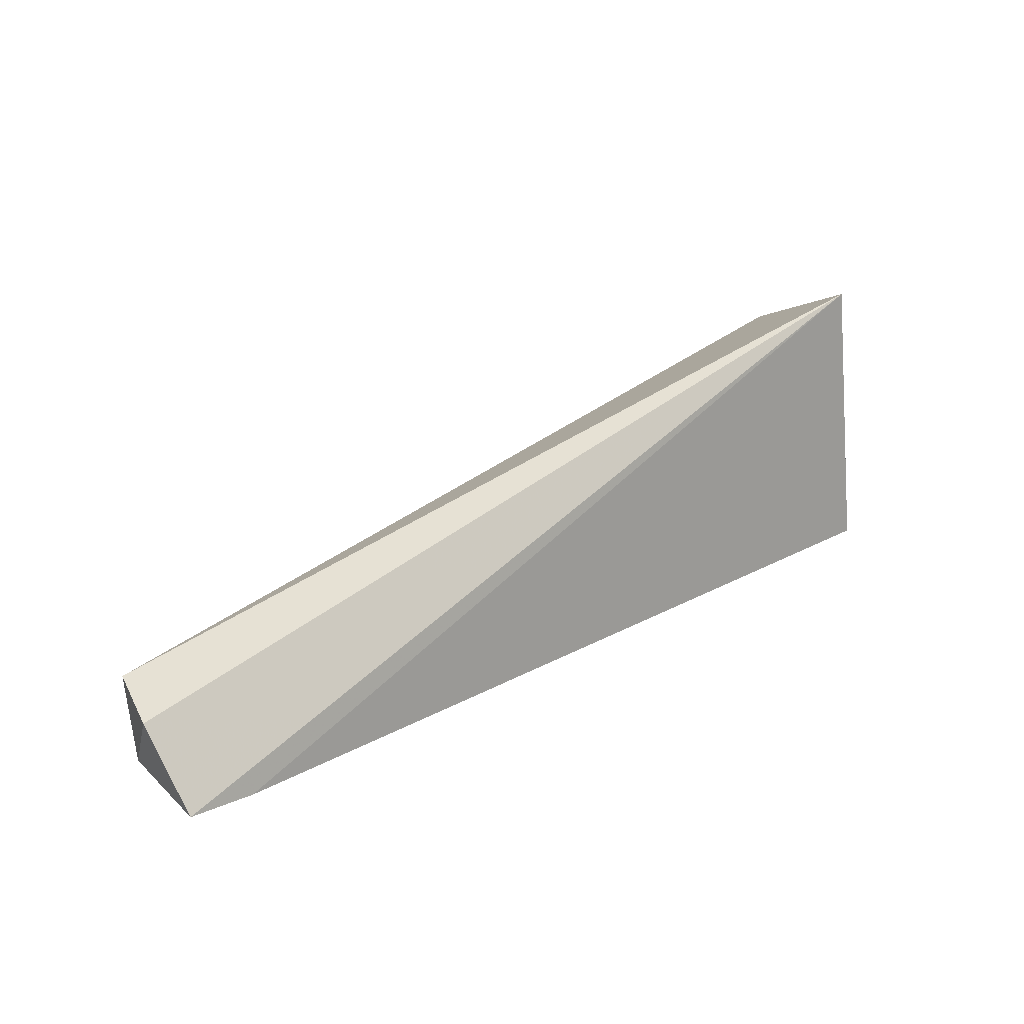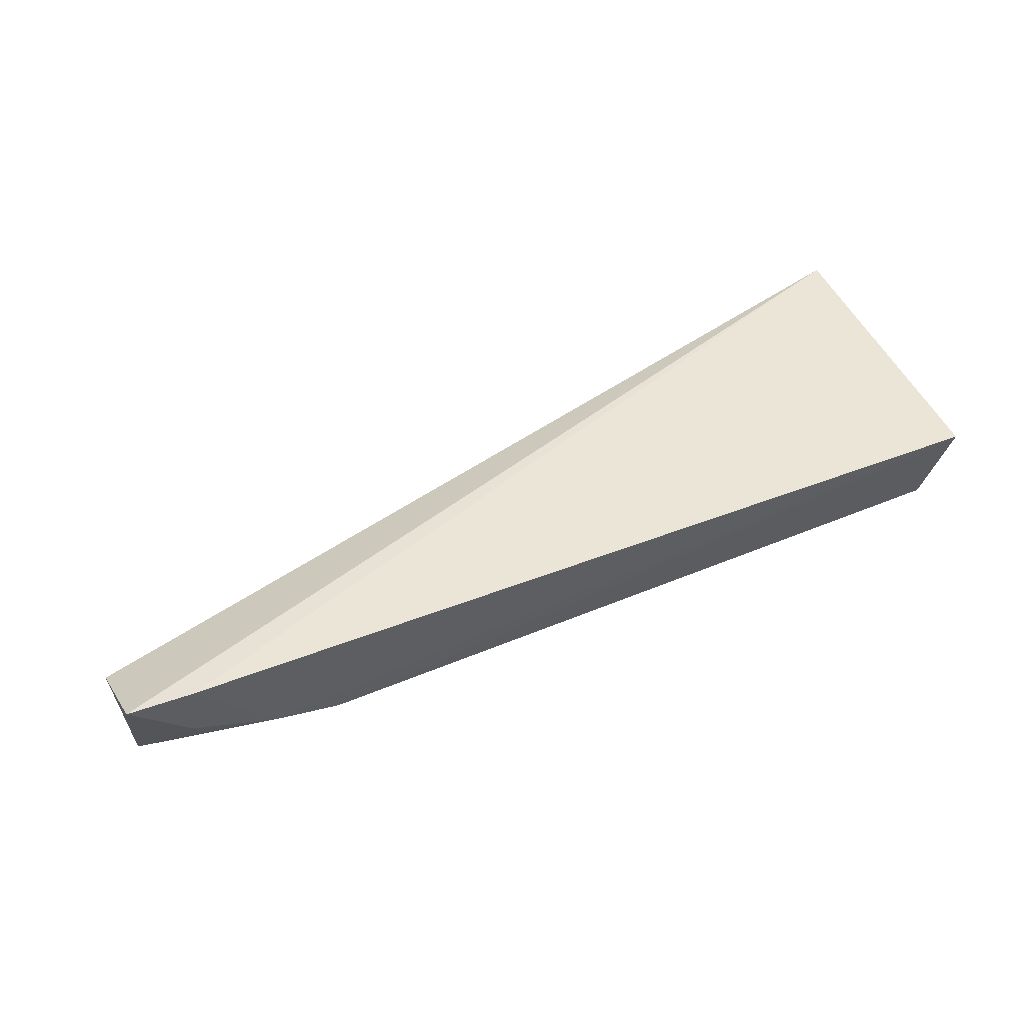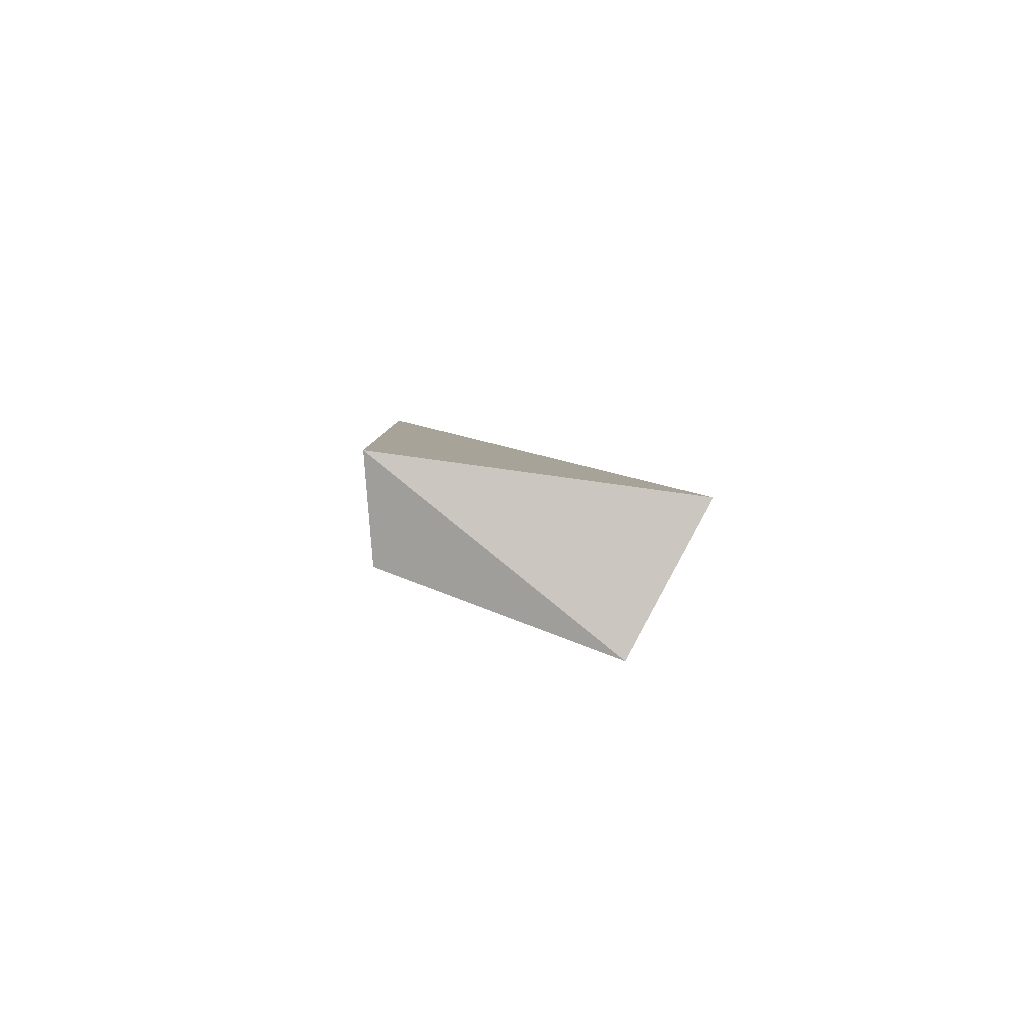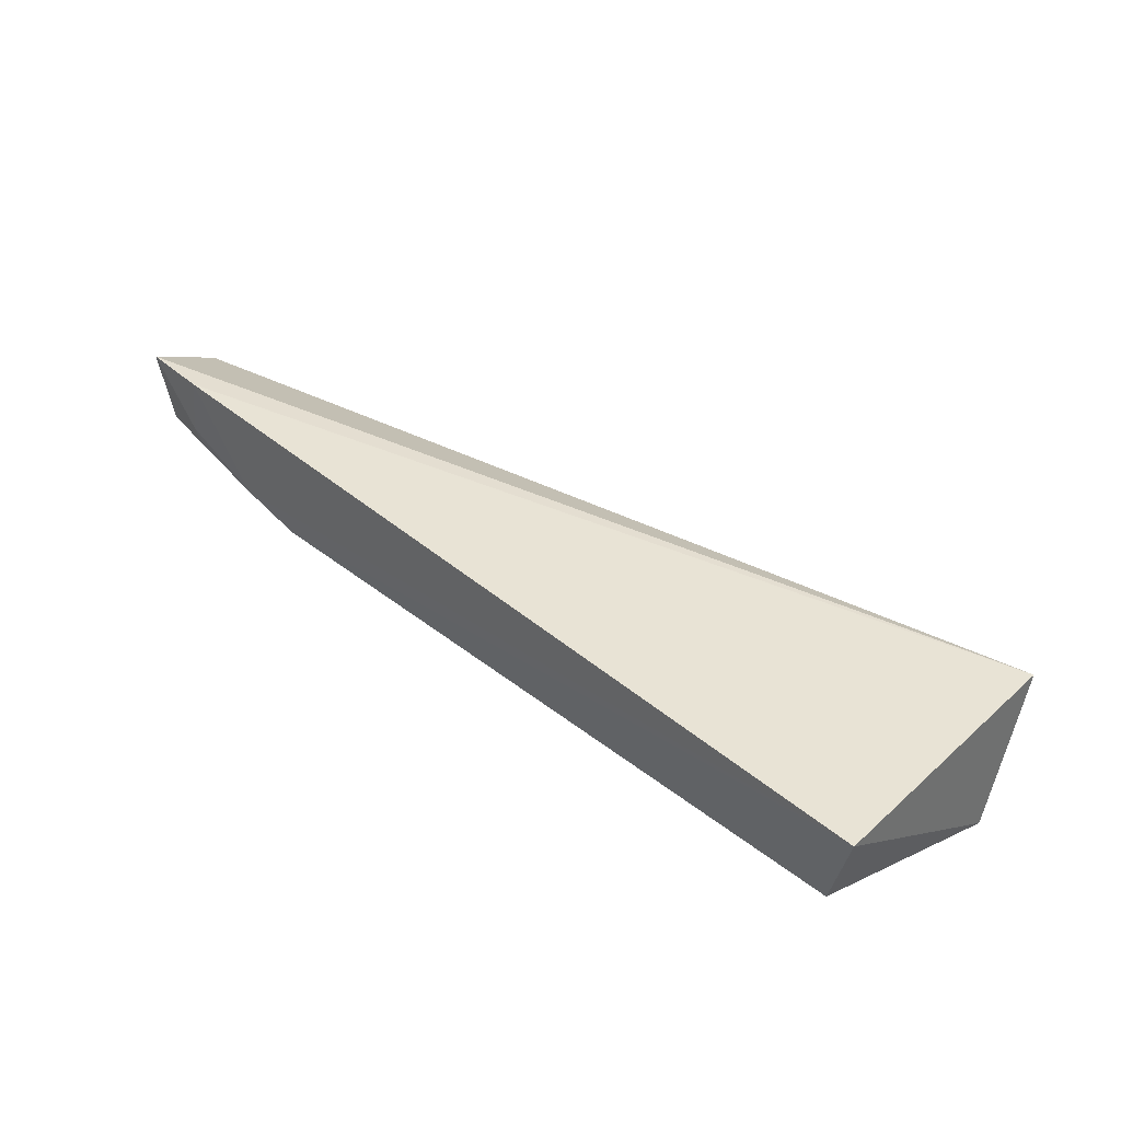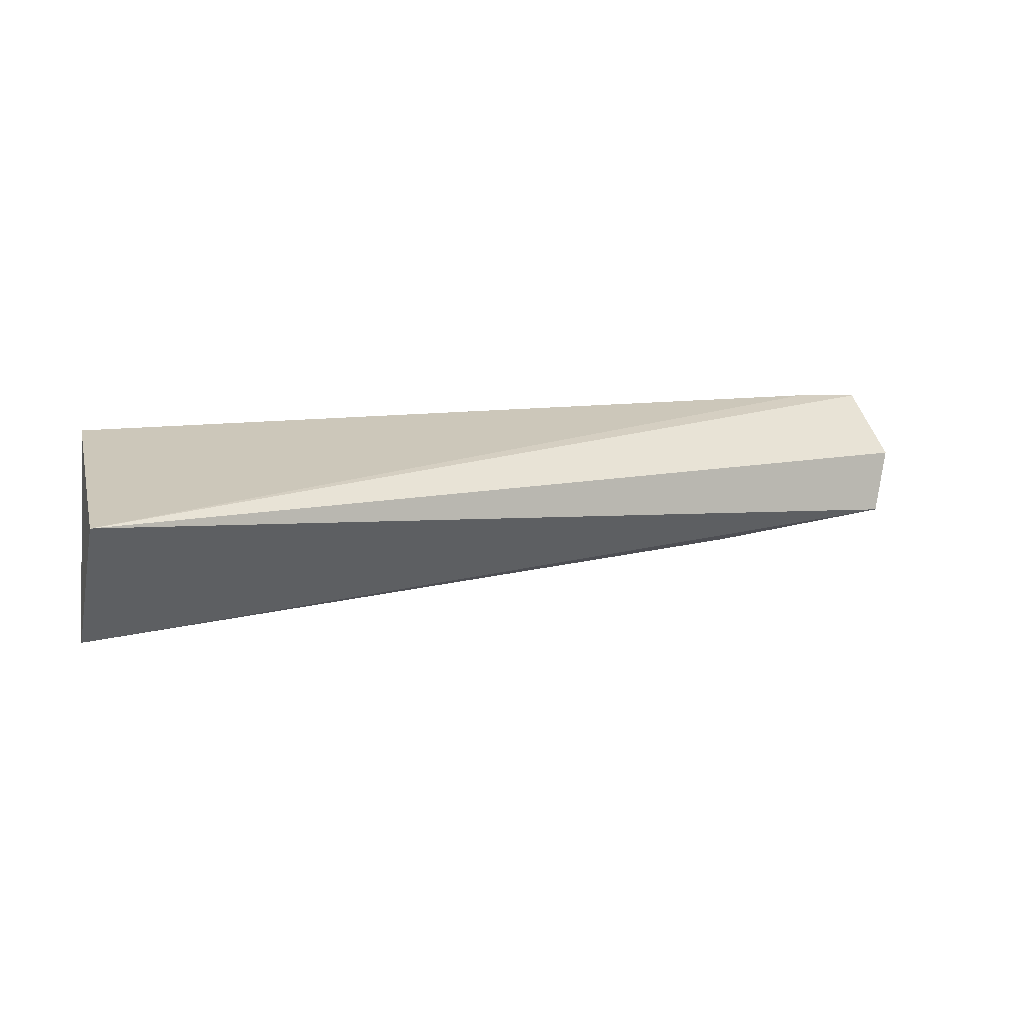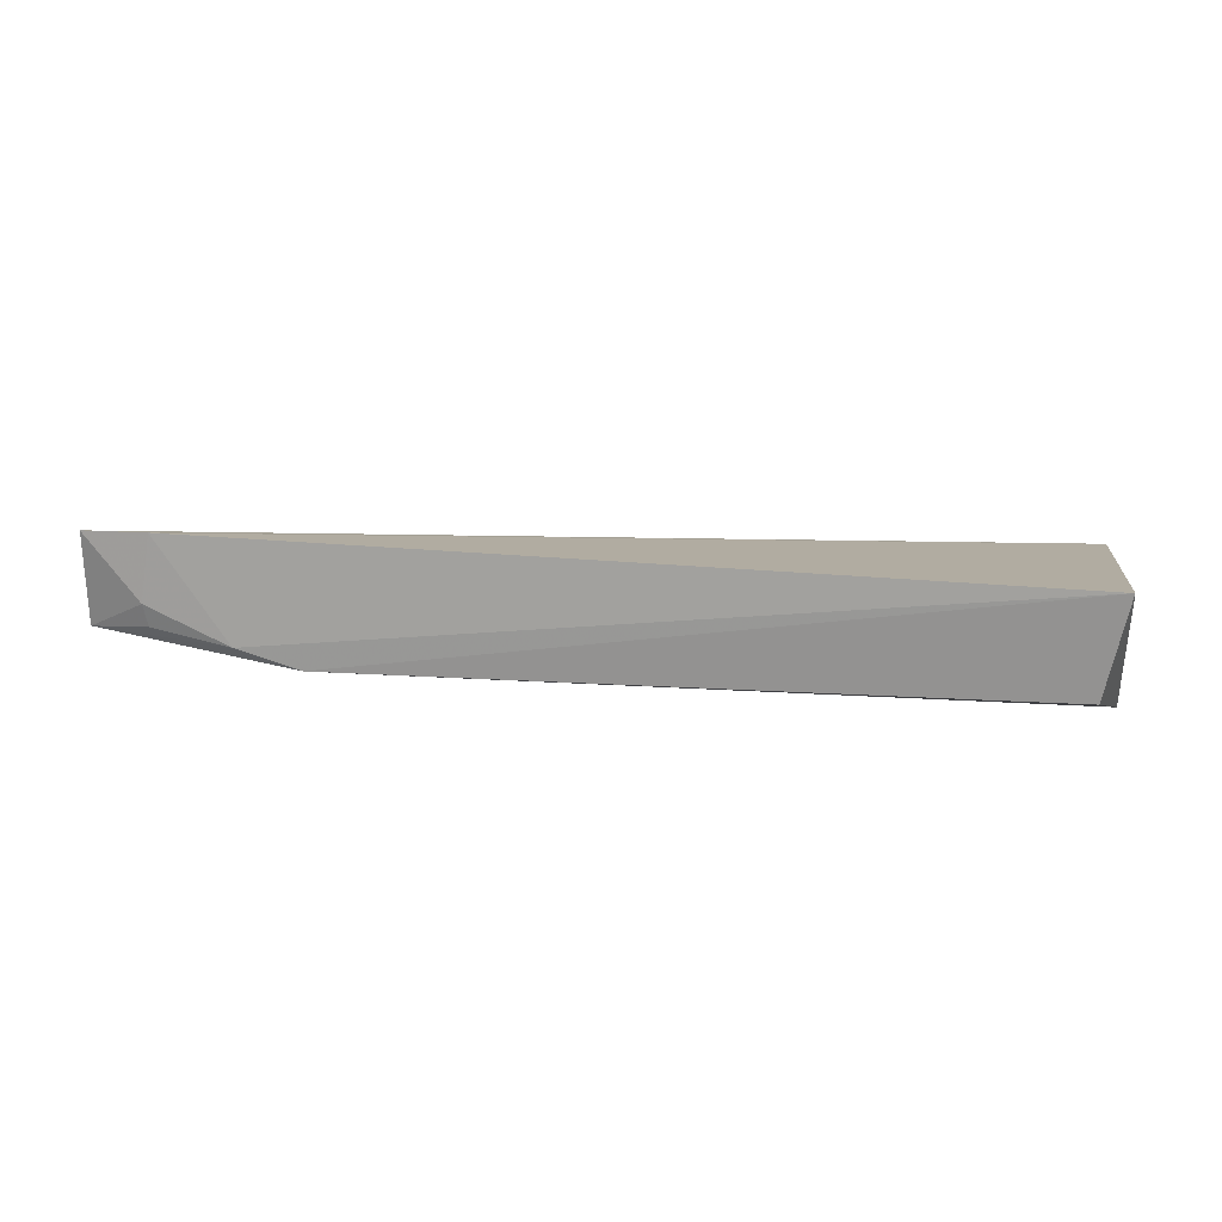
<metadata>
{"format":"obj","ext":"obj","renderer":"f3d","projection":"perspective","resolution":1024,"background":"white","views":[{"elev":28.9,"azim":140.9,"up":"+Z"},{"elev":56.8,"azim":157.1,"up":"+Y"},{"elev":4.1,"azim":-92.9,"up":"+Y"},{"elev":45.6,"azim":-138.3,"up":"+Y"},{"elev":13.5,"azim":-13.9,"up":"+Y"},{"elev":17.6,"azim":-170.6,"up":"+Y"}]}
</metadata>
<code>
v -0.04518 -0.06624 0.0245
v 0.02924 -0.07241 0.009569
v 0.0297 -0.06242 0.002069
v -0.04544 -0.06289 0.0002096
v -0.0464 -0.07751 0.01826
v 0.01296 -0.07208 0.001196
v 0.0243 -0.06225 0.001674
v 0.03049 -0.06701 0.008596
v 0.02986 -0.07008 0.003064
v -0.04369 -0.07114 0.0008033
v 0.01346 -0.07434 0.009838
v 0.01822 -0.07057 0.00121
v 0.02512 -0.06769 0.001593
v 0.02483 -0.06955 0.001908
f 5 2 1
f 5 1 4
f 7 1 3
f 7 4 1
f 8 1 2
f 8 3 1
f 9 2 6
f 9 8 2
f 9 3 8
f 10 6 5
f 10 5 4
f 10 4 6
f 11 6 2
f 11 2 5
f 11 5 6
f 12 6 4
f 12 4 7
f 12 9 6
f 13 12 7
f 13 7 3
f 13 3 9
f 14 13 9
f 14 9 12
f 14 12 13

</code>
